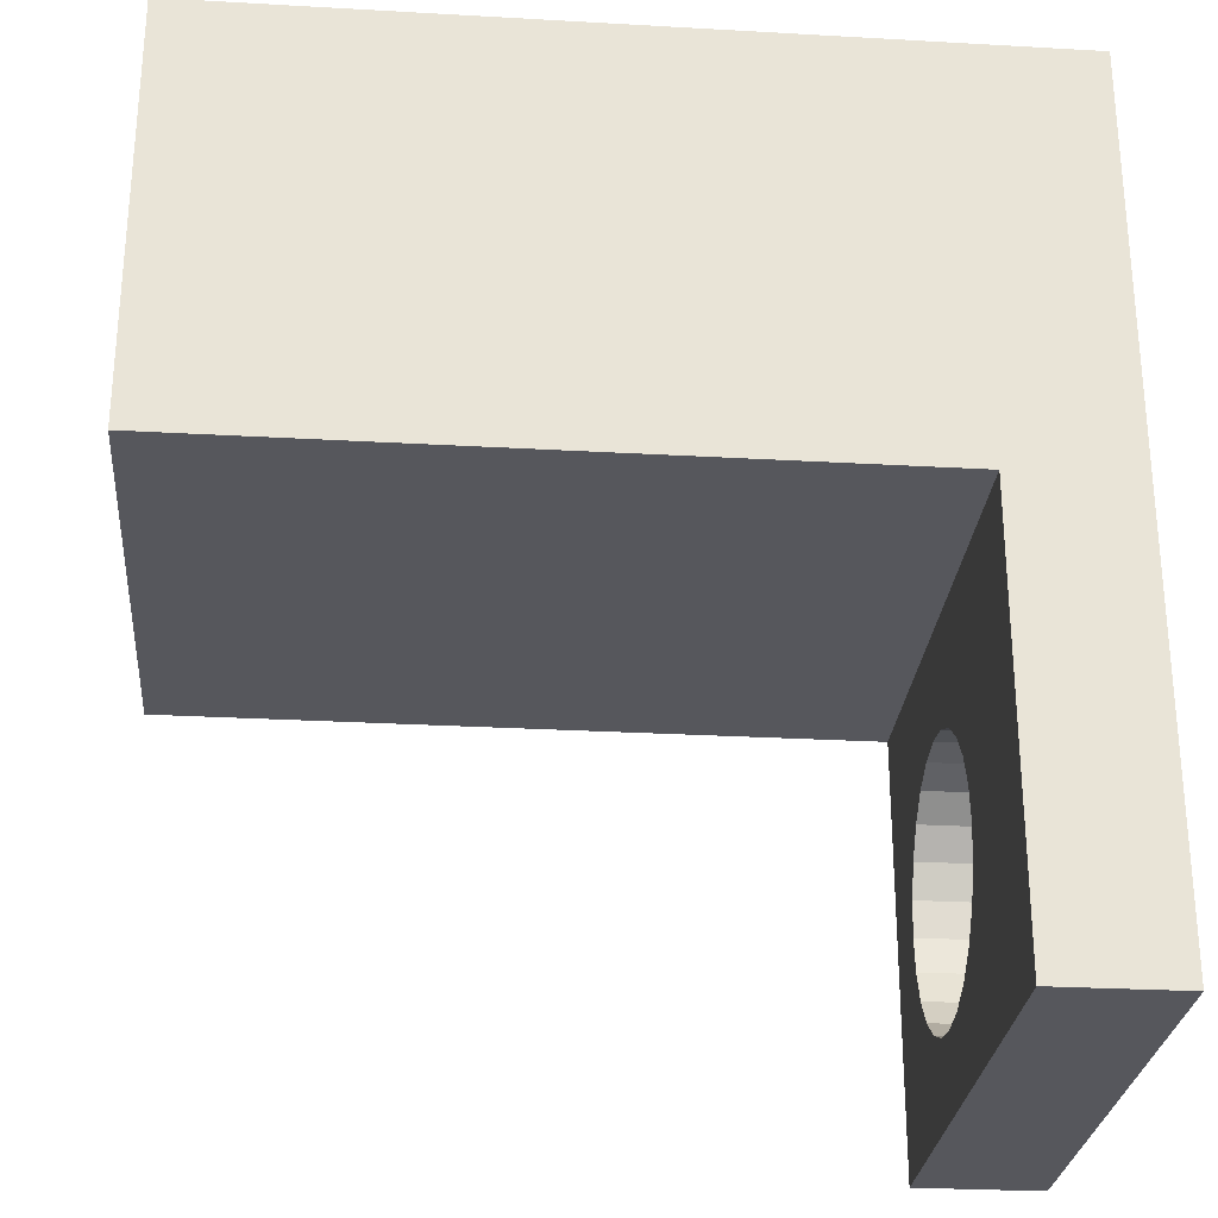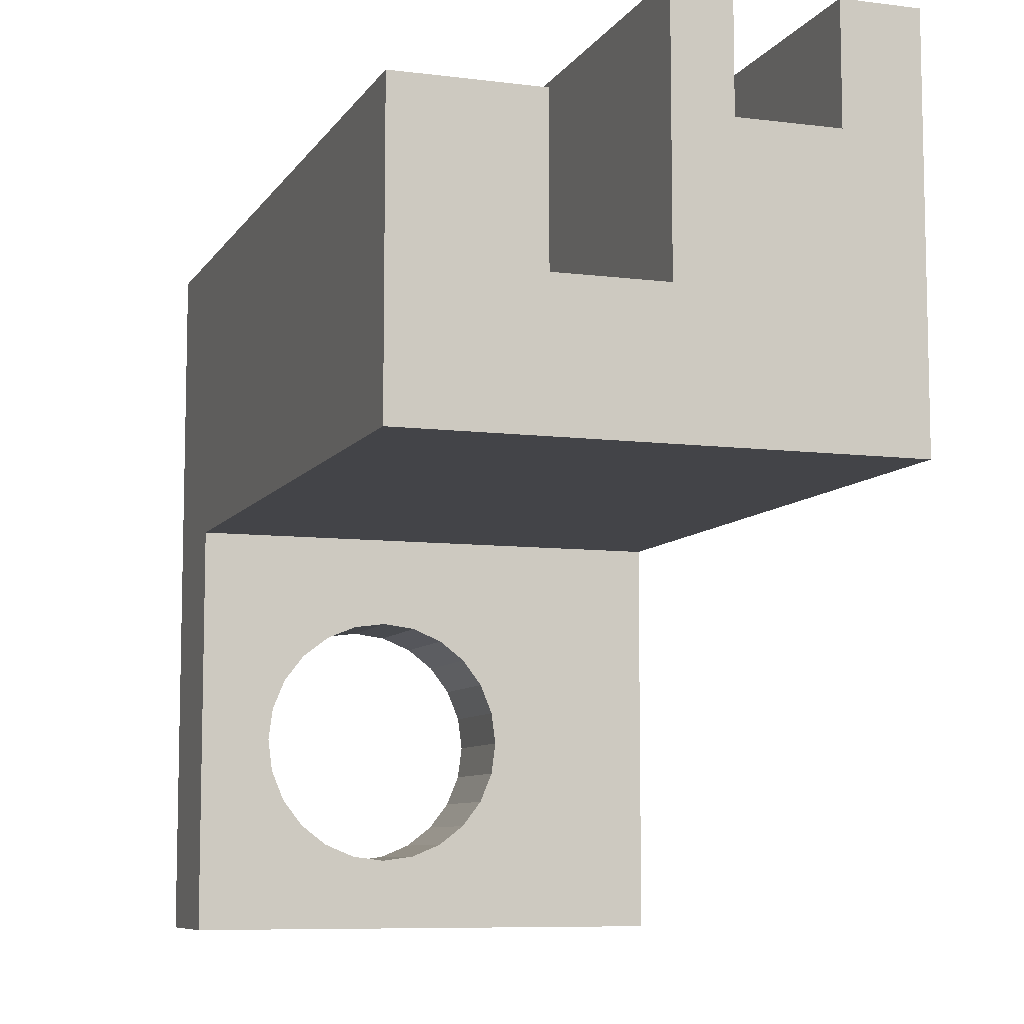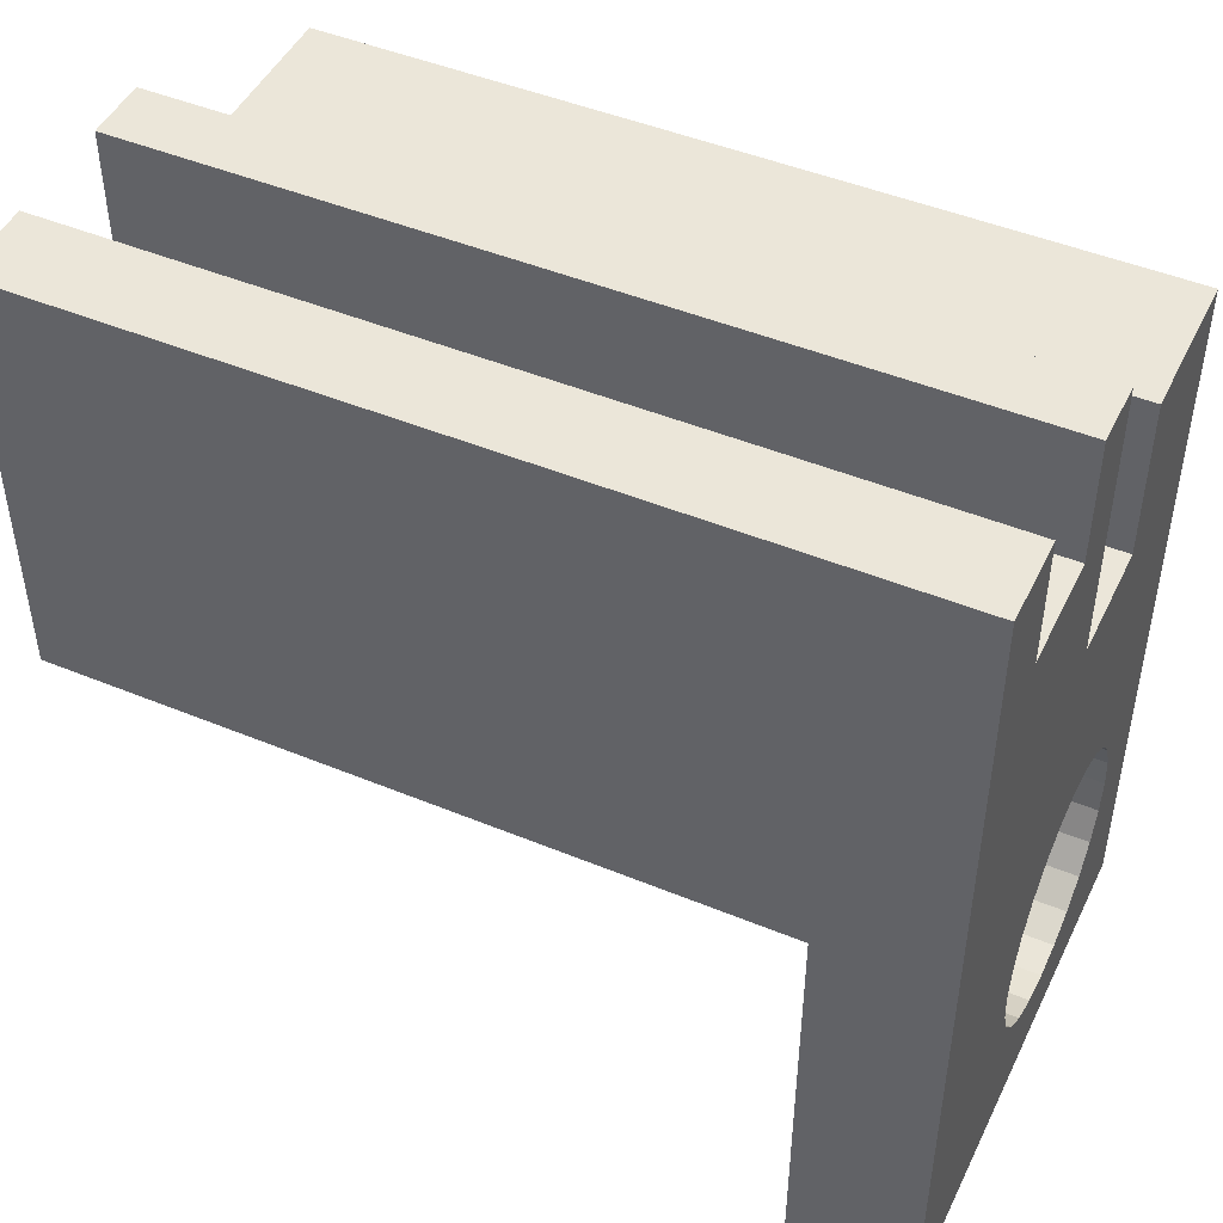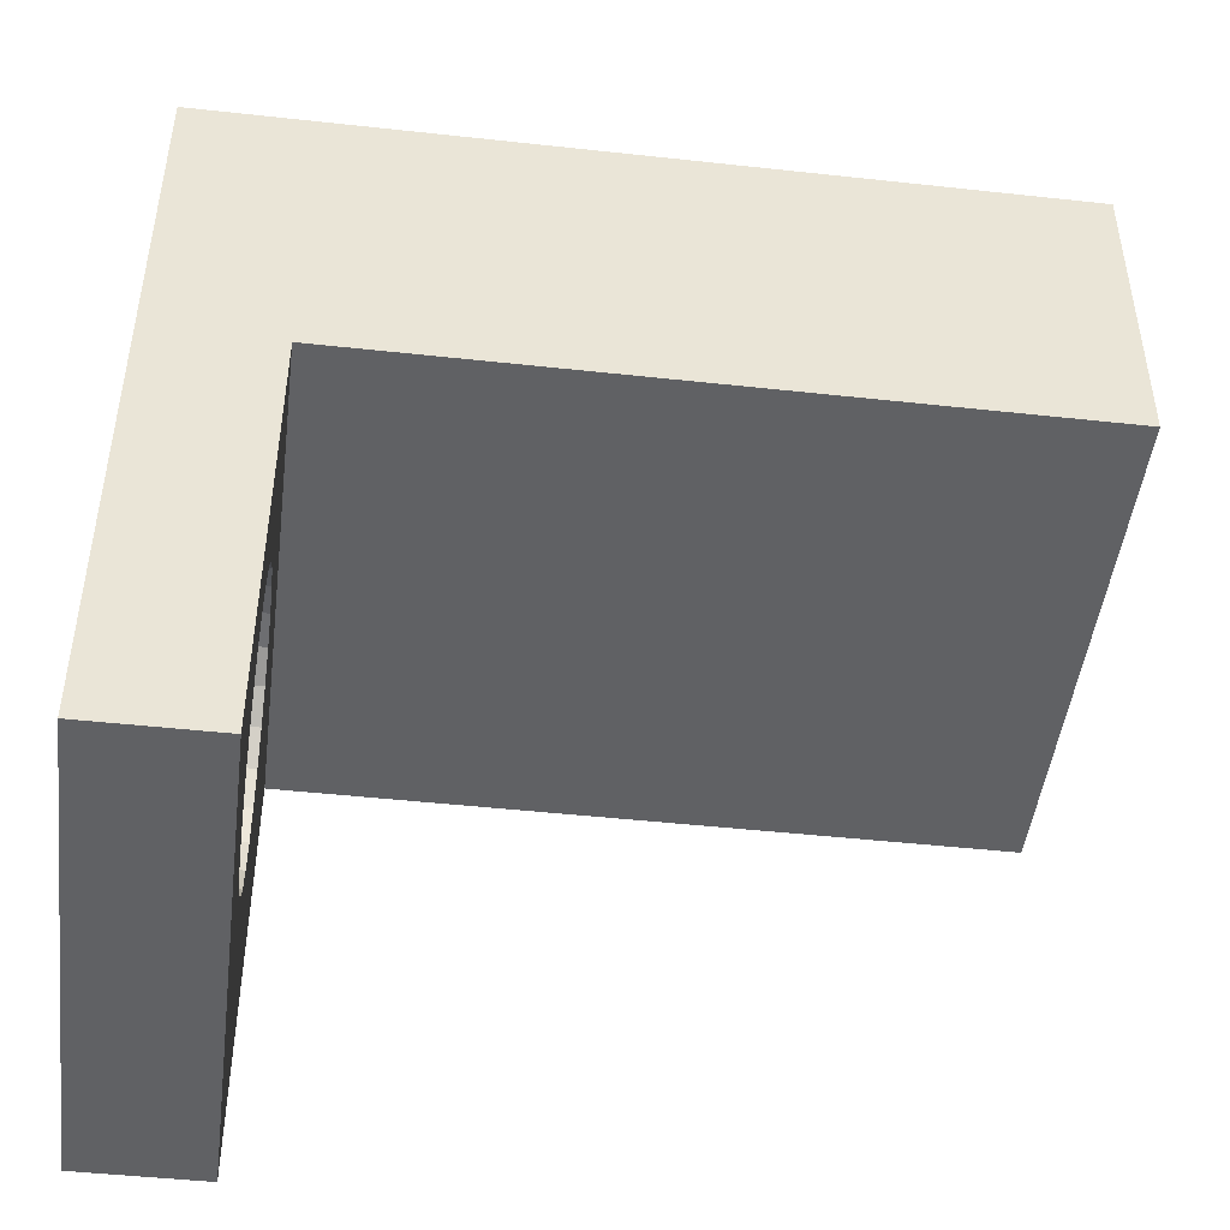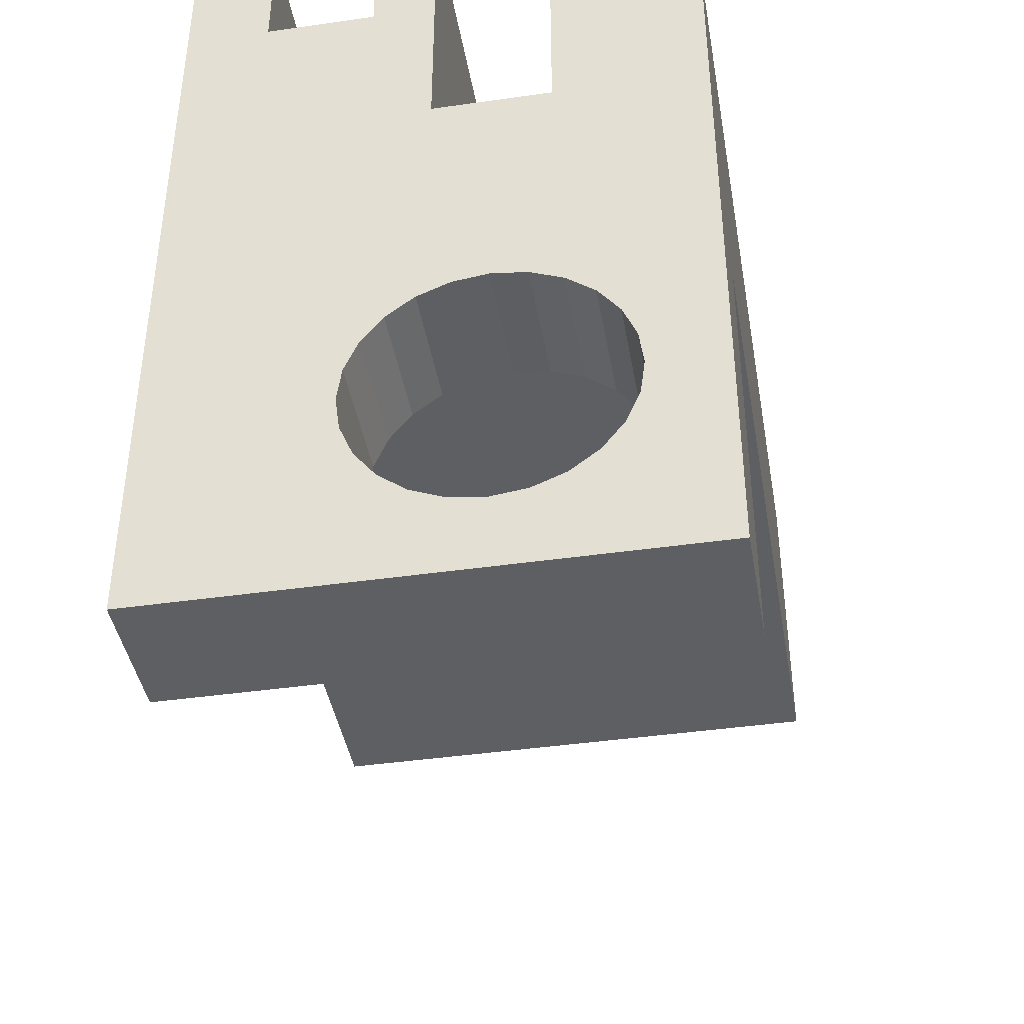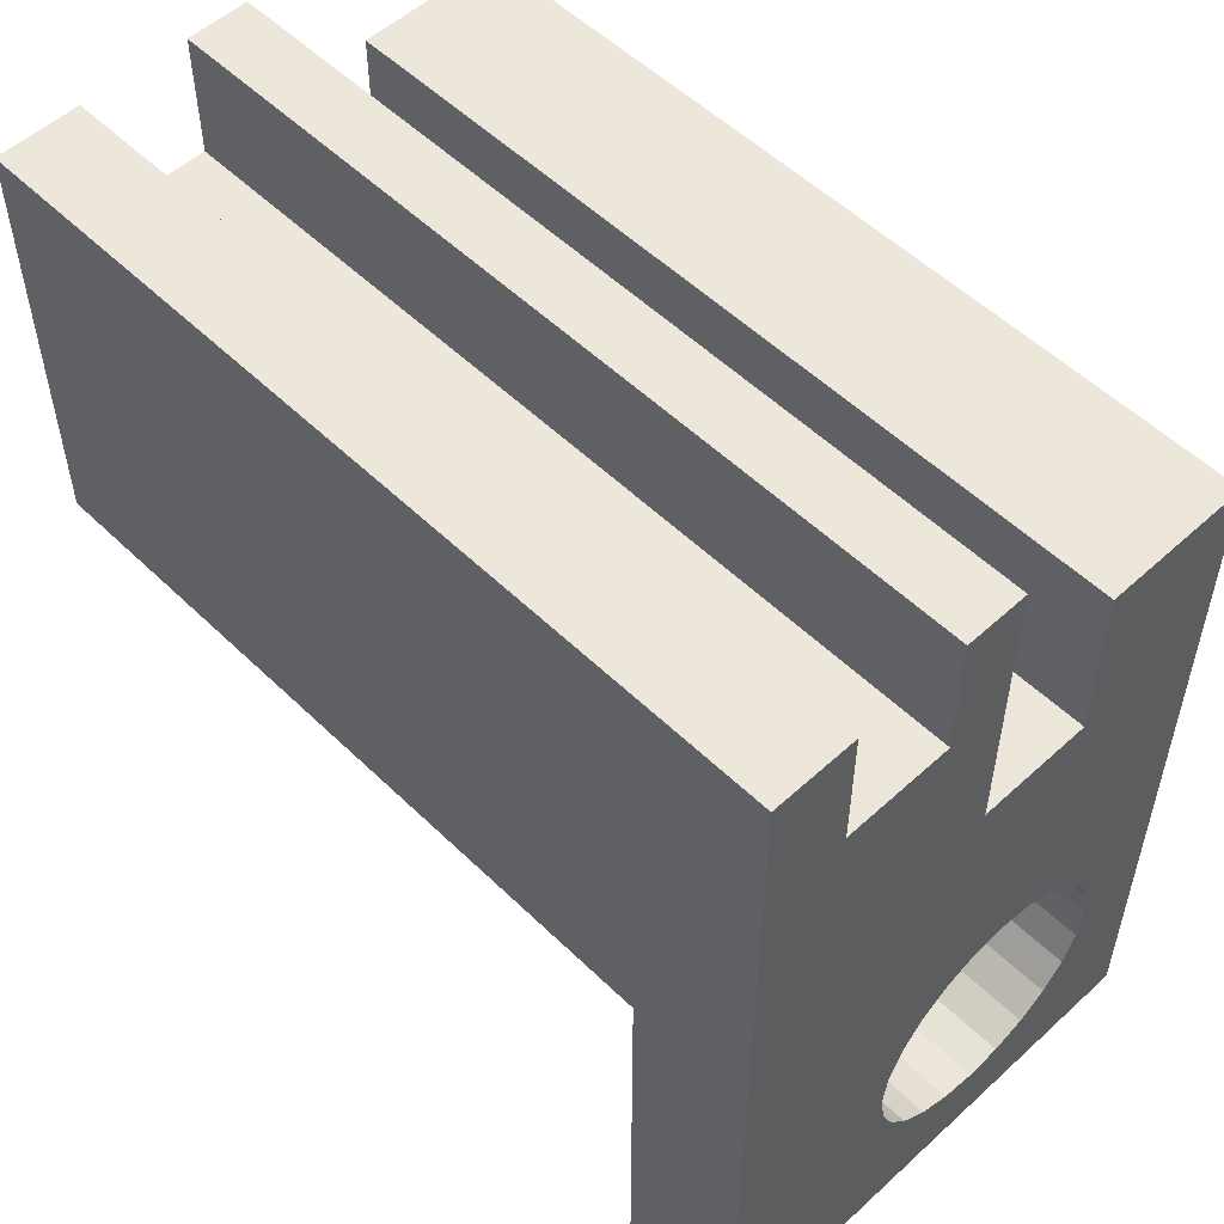
<metadata>
{"format":"obj","ext":"obj","renderer":"f3d","projection":"perspective","resolution":1024,"background":"white","views":[{"elev":-27.5,"azim":-5.0,"up":"+Y"},{"elev":-8.2,"azim":-109.2,"up":"+Y"},{"elev":47.1,"azim":25.0,"up":"+Y"},{"elev":-46.8,"azim":172.9,"up":"+Y"},{"elev":-41.8,"azim":99.8,"up":"+Y"},{"elev":53.7,"azim":45.8,"up":"+Y"}]}
</metadata>
<code>
o ScreenMount_Bottom
v 44.08 7.667 -29.23
v 47.08 7.158 -28.57
v 47.08 7.667 -29.23
v 44.08 7.158 -28.57
v 47.08 6.839 -27.8
v 44.08 6.839 -27.8
v 47.08 6.73 -26.97
v 44.08 6.73 -26.97
v 47.08 6.839 -26.14
v 44.08 6.839 -26.14
v 47.08 7.158 -25.37
v 44.08 7.158 -25.37
v 47.08 7.667 -24.71
v 44.08 7.667 -24.71
v 47.08 8.33 -24.2
v 44.08 8.33 -24.2
v 47.08 25.73 -21.47
v 27.08 22.73 -21.47
v 27.08 25.73 -21.47
v 47.08 22.73 -21.47
v 27.08 22.73 -24.07
v 27.08 18.93 -25.57
v 47.08 25.73 -24.07
v 27.08 25.73 -25.57
v 27.08 25.73 -24.07
v 47.08 22.73 -24.07
v 47.08 9.93 -23.77
v 44.08 9.102 -23.88
v 44.08 9.93 -23.77
v 47.08 9.102 -23.88
v 47.08 9.102 -30.06
v 47.08 4.93 -31.97
v 47.08 9.93 -30.17
v 47.08 8.33 -29.74
v 47.08 4.93 -19.47
v 47.08 22.93 -31.97
v 47.08 10.76 -30.06
v 47.08 11.53 -29.74
v 47.08 12.19 -29.23
v 47.08 12.7 -28.57
v 27.08 22.93 -31.97
v 47.08 22.93 -28.37
v 47.08 18.93 -28.37
v 47.08 13.13 -26.97
v 47.08 13.02 -27.8
v 27.08 22.93 -28.37
v 47.08 13.02 -26.14
v 27.08 18.93 -28.37
v 47.08 25.73 -25.57
v 47.08 18.93 -25.57
v 27.08 15.43 -31.97
v 27.08 15.43 -19.47
v 44.08 15.43 -31.97
v 44.08 15.43 -19.47
v 47.08 4.93 -31.97
v 44.08 4.93 -19.47
v 44.08 4.93 -31.97
v 44.08 4.93 -31.97
v 47.08 10.76 -23.88
v 44.08 10.76 -23.88
v 44.08 9.93 -30.17
v 44.08 9.102 -30.06
v 44.08 8.33 -29.74
v 44.08 4.93 -19.47
v 47.08 12.7 -25.37
v 47.08 12.19 -24.71
v 44.08 11.53 -24.2
v 44.08 12.19 -24.71
v 47.08 11.53 -24.2
v 47.08 25.73 -19.47
v 27.08 25.73 -19.47
v 47.08 4.93 -19.47
v 44.08 10.76 -30.06
v 44.08 11.53 -29.74
v 44.08 12.19 -29.23
v 44.08 12.7 -28.57
v 44.08 13.02 -27.8
v 44.08 13.13 -26.97
v 44.08 13.02 -26.14
v 44.08 12.7 -25.37
f 1 2 3
f 2 1 4
f 4 5 2
f 5 4 6
f 6 7 5
f 7 6 8
f 8 9 7
f 9 8 10
f 10 11 9
f 11 10 12
f 12 13 11
f 13 12 14
f 15 14 16
f 14 15 13
f 17 18 19
f 18 17 20
f 20 21 18
f 22 18 21
f 23 24 25
f 21 24 22
f 21 23 25
f 24 21 25
f 23 21 26
f 21 20 26
f 27 26 20
f 27 28 29
f 20 30 27
f 28 27 30
f 31 32 33
f 34 32 31
f 3 32 34
f 2 32 3
f 5 32 2
f 7 32 5
f 9 32 7
f 9 35 32
f 11 35 9
f 13 35 11
f 15 35 13
f 30 16 28
f 30 35 15
f 16 30 15
f 36 37 33
f 36 38 37
f 36 39 38
f 36 40 39
f 41 42 36
f 43 44 45
f 42 40 36
f 43 45 40
f 42 41 46
f 43 47 44
f 43 40 42
f 48 42 46
f 49 22 24
f 50 47 43
f 42 48 43
f 51 48 46
f 22 49 50
f 48 50 43
f 51 22 48
f 50 48 22
f 52 53 54
f 51 46 41
f 53 52 51
f 36 51 41
f 36 53 51
f 55 56 57
f 36 58 53
f 36 33 32
f 58 36 32
f 59 29 60
f 26 27 59
f 29 59 27
f 61 31 33
f 62 34 31
f 31 61 62
f 58 61 53
f 63 3 34
f 34 62 63
f 58 62 61
f 3 63 1
f 58 63 62
f 28 64 29
f 58 1 63
f 16 64 28
f 58 4 1
f 14 64 16
f 58 6 4
f 12 64 14
f 58 8 6
f 10 64 12
f 58 10 8
f 64 10 58
f 49 65 50
f 49 66 65
f 66 67 68
f 49 69 66
f 67 66 69
f 24 23 49
f 23 69 49
f 26 69 23
f 69 60 67
f 26 59 69
f 60 69 59
f 52 22 51
f 52 18 22
f 52 19 18
f 19 70 17
f 70 19 71
f 19 52 71
f 17 70 20
f 52 70 71
f 70 30 20
f 54 70 52
f 35 30 70
f 64 70 54
f 56 55 72
f 70 64 35
f 33 73 61
f 73 33 37
f 73 53 61
f 37 74 73
f 74 37 38
f 74 53 73
f 38 75 74
f 75 38 39
f 75 53 74
f 39 76 75
f 76 39 40
f 76 53 75
f 40 77 76
f 77 40 45
f 77 53 76
f 45 78 77
f 78 45 44
f 78 53 77
f 44 79 78
f 47 50 65
f 79 53 78
f 79 44 47
f 80 47 65
f 79 54 53
f 47 80 79
f 66 80 65
f 80 54 79
f 80 66 68
f 68 54 80
f 64 60 29
f 67 54 68
f 64 67 60
f 54 67 64

</code>
